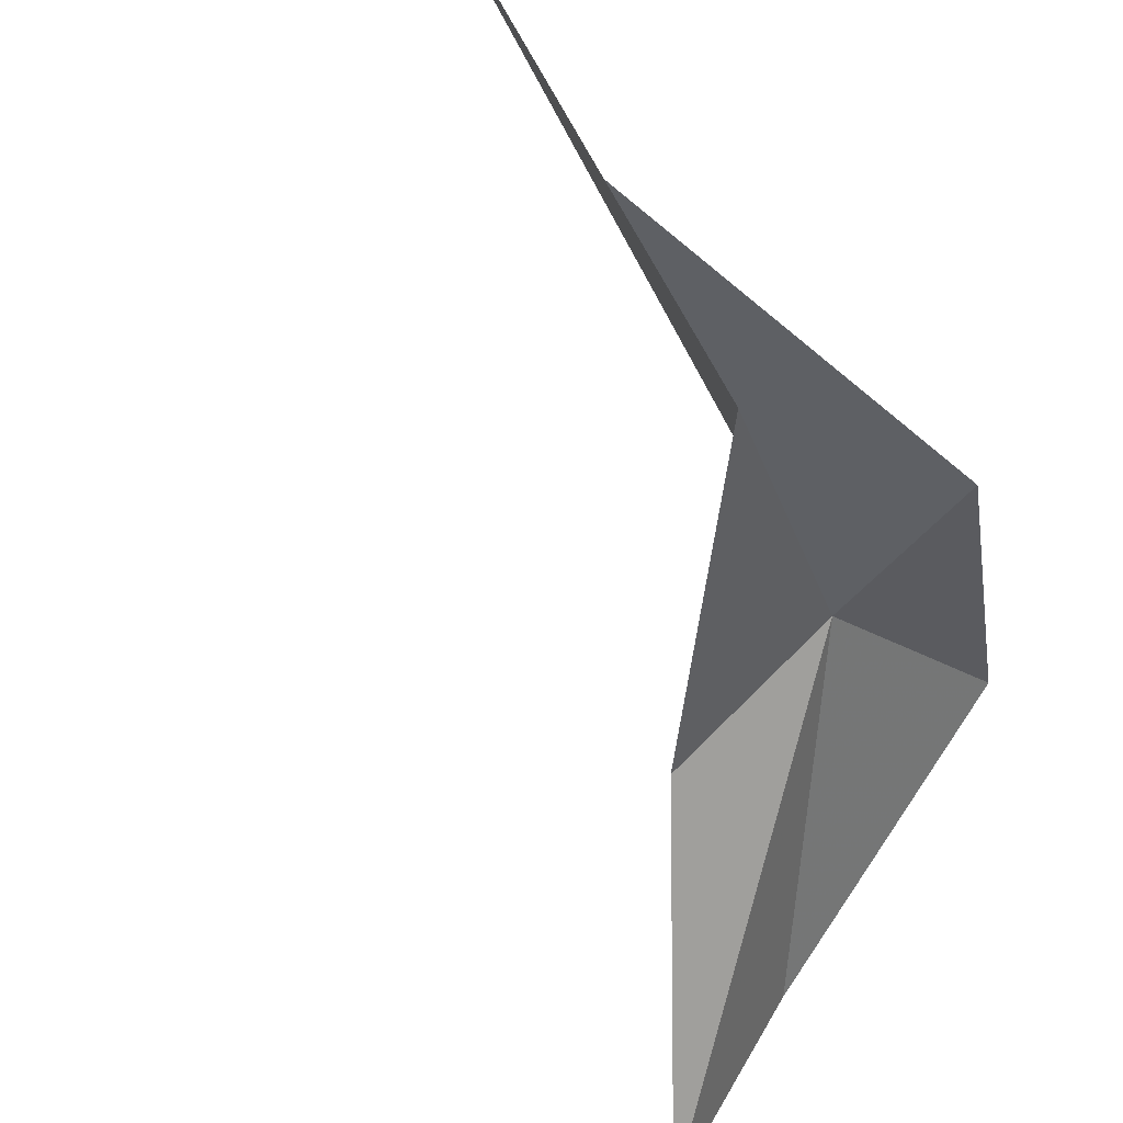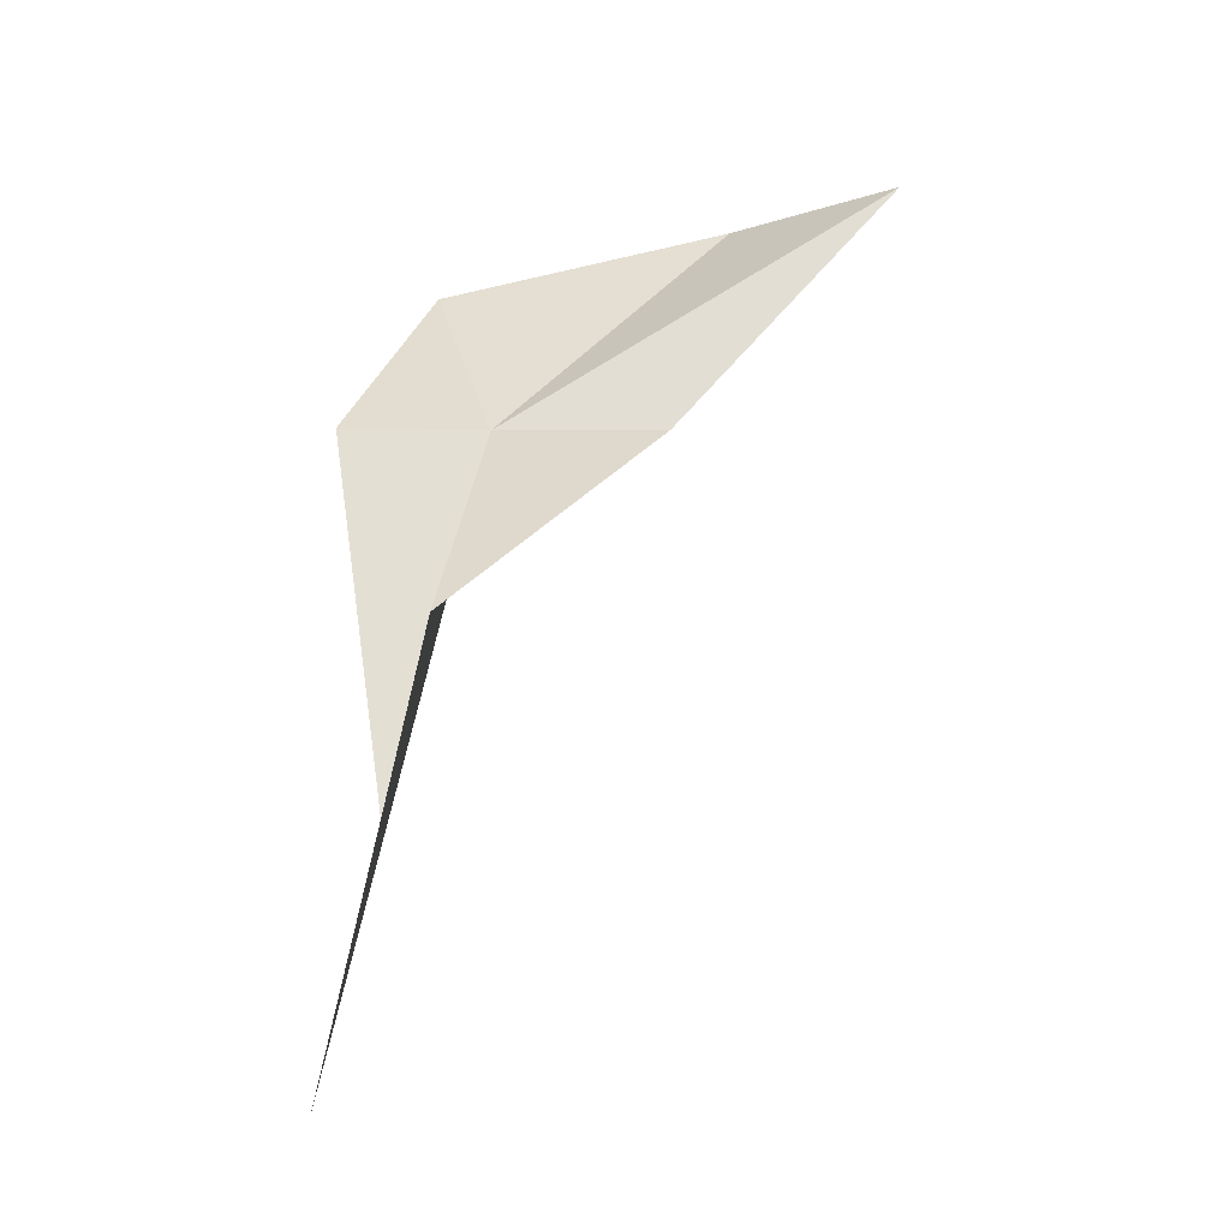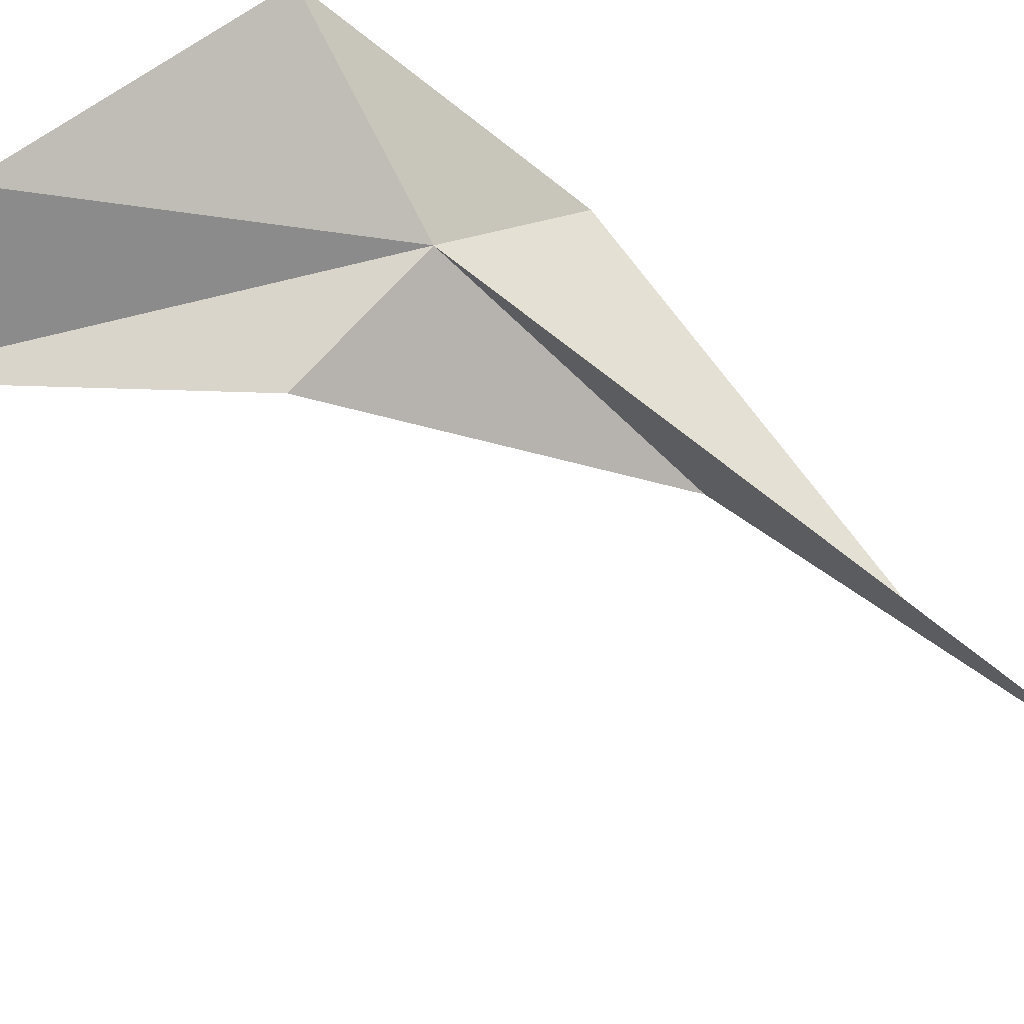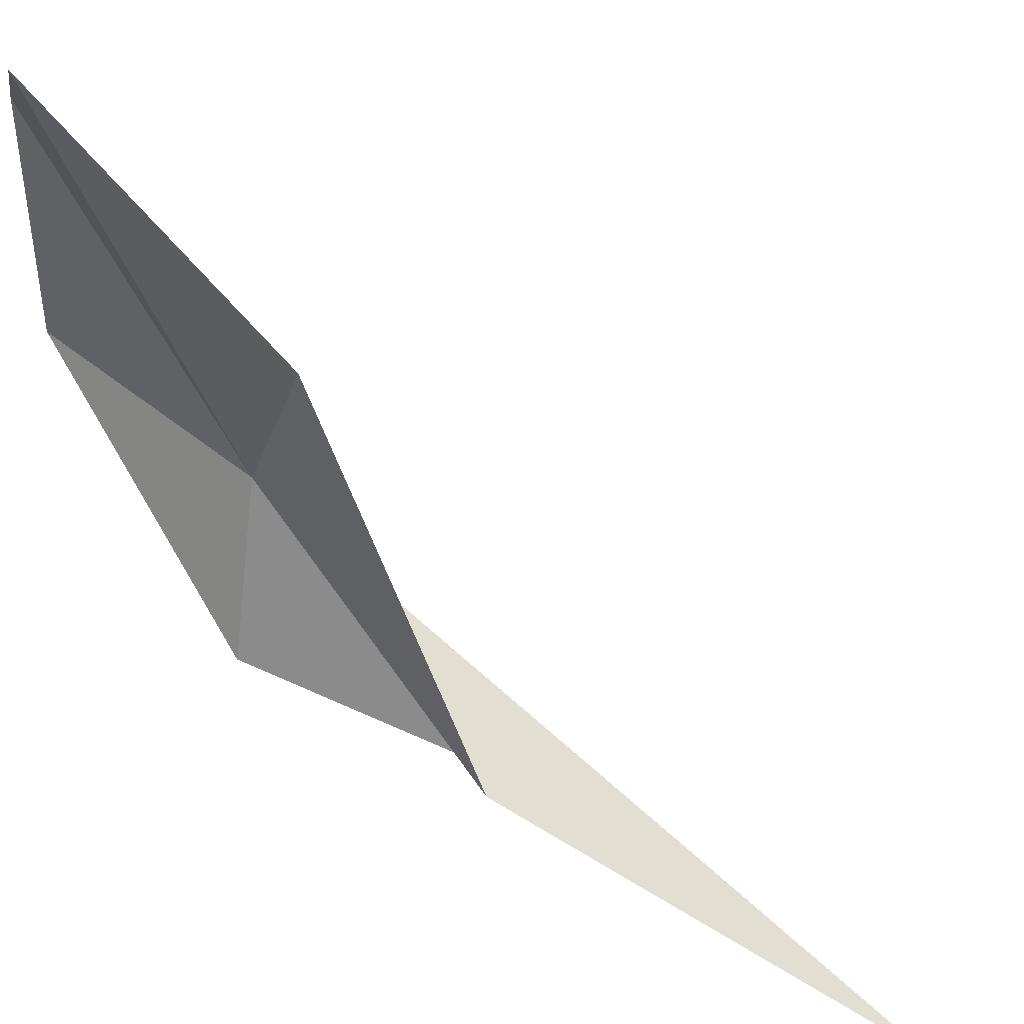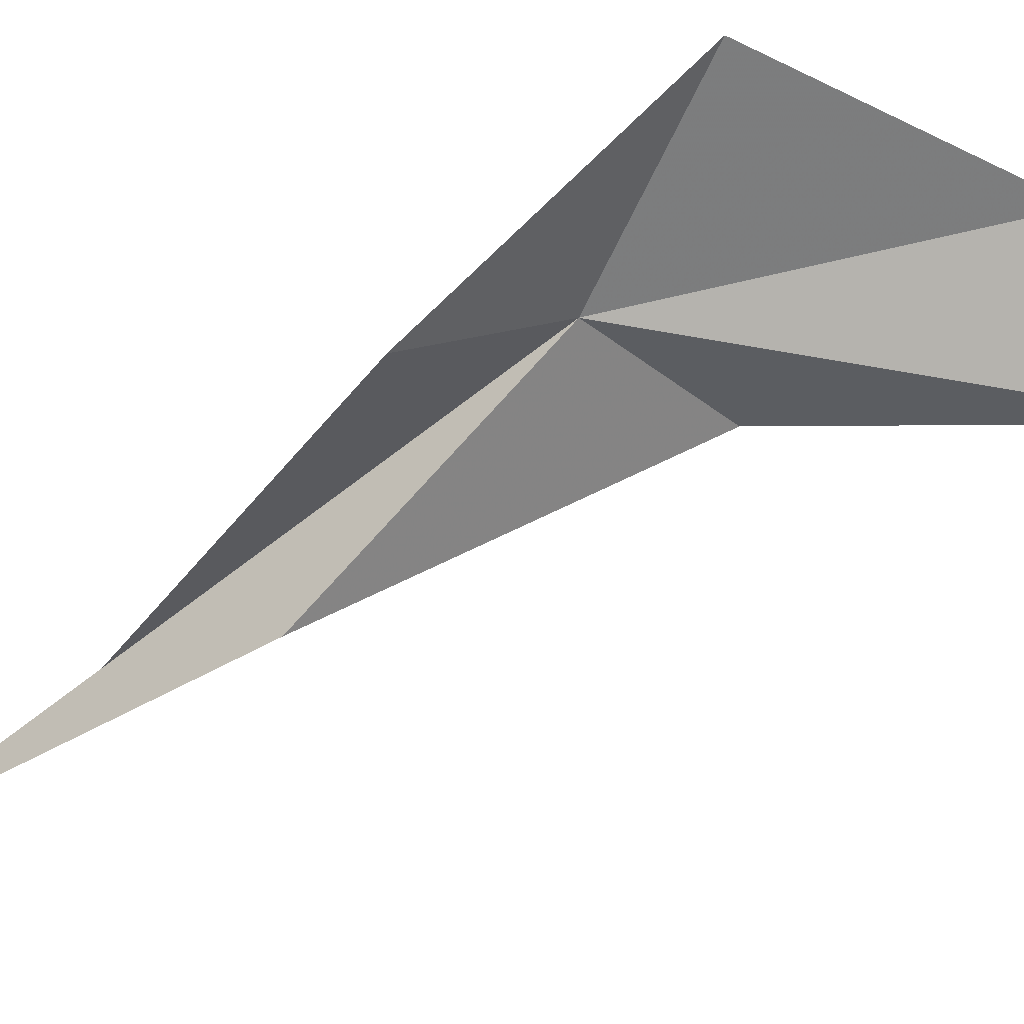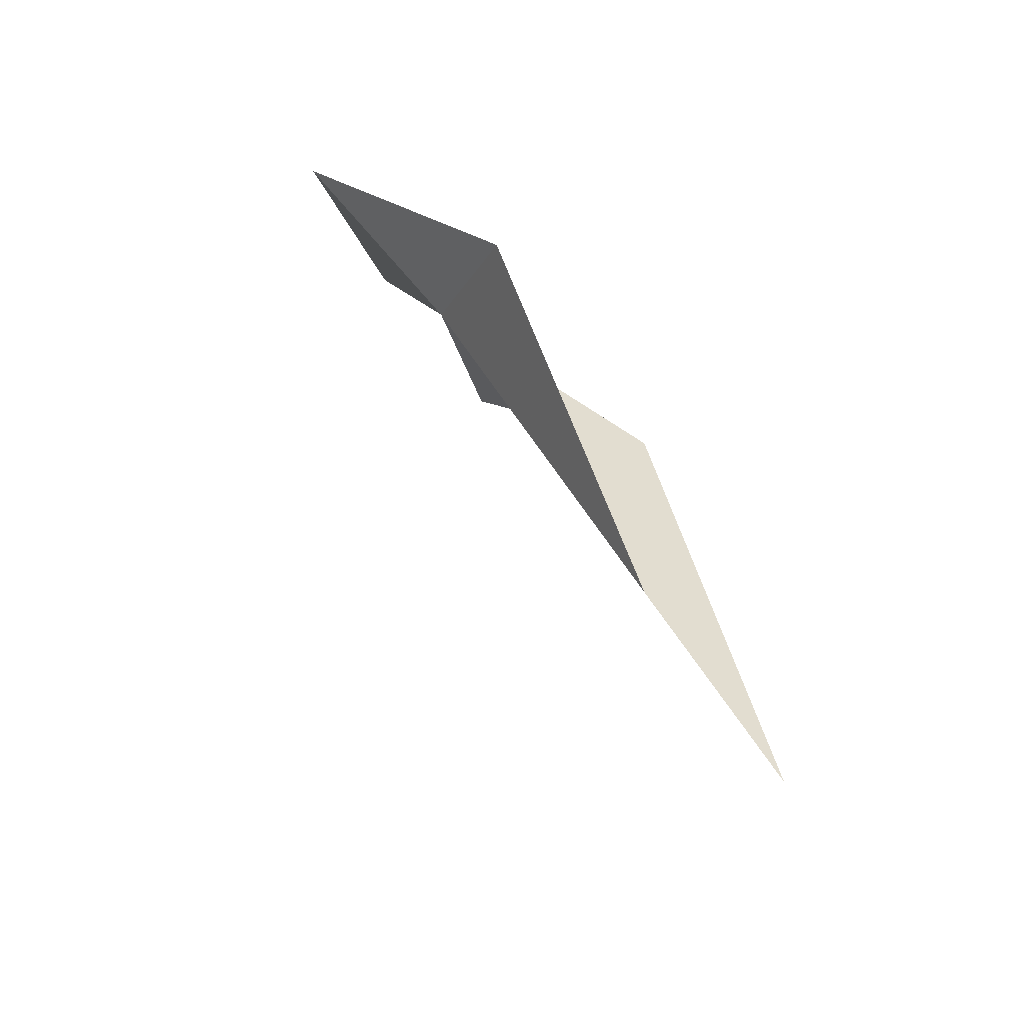
<metadata>
{"format":"obj","ext":"obj","renderer":"f3d","projection":"perspective","resolution":1024,"background":"white","views":[{"elev":-69.3,"azim":-137.7,"up":"+Y"},{"elev":-13.1,"azim":-14.3,"up":"+Z"},{"elev":54.9,"azim":135.3,"up":"+Y"},{"elev":-44.9,"azim":73.0,"up":"+Y"},{"elev":-18.1,"azim":-40.7,"up":"+Y"},{"elev":-32.0,"azim":-91.1,"up":"+Z"}]}
</metadata>
<code>
v 4.007 22.62 277.1
v -1.771 9.514 262.8
v 14.28 19.77 277.1
v -5.721 18.92 275.4
v 2.365 31.9 288.5
v 28.79 18.81 293.6
v 20.48 27.55 293.1
v -3.915 10.06 250.7
v -8.148 3.334 236.6
f 1 2 3
f 1 5 4
f 1 3 6
f 1 7 5
f 1 9 2
f 1 8 9
f 1 6 7
f 1 4 8

</code>
